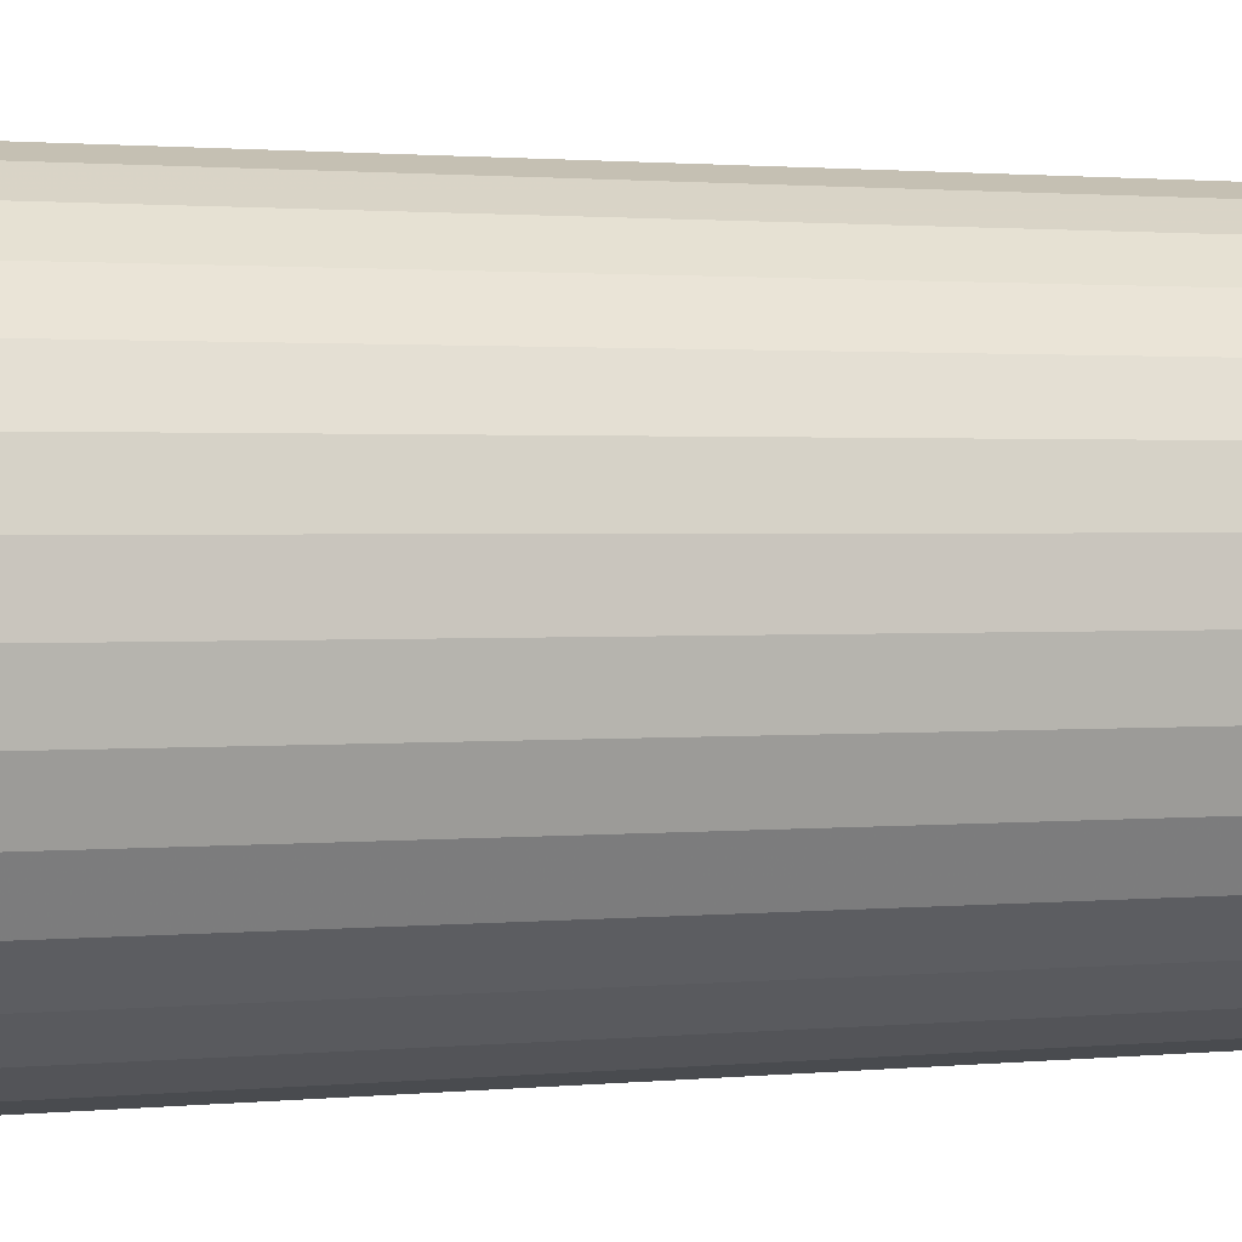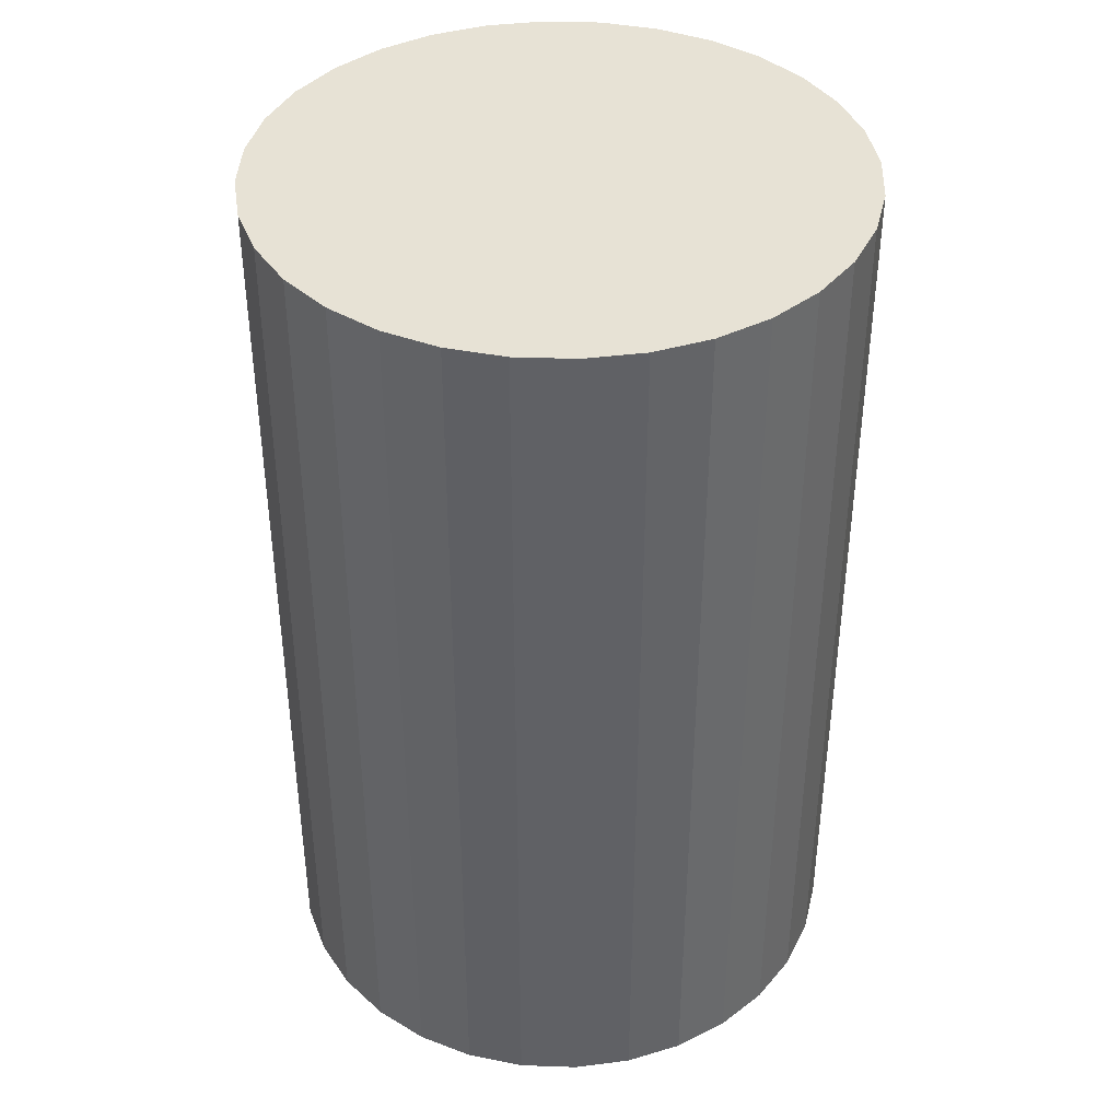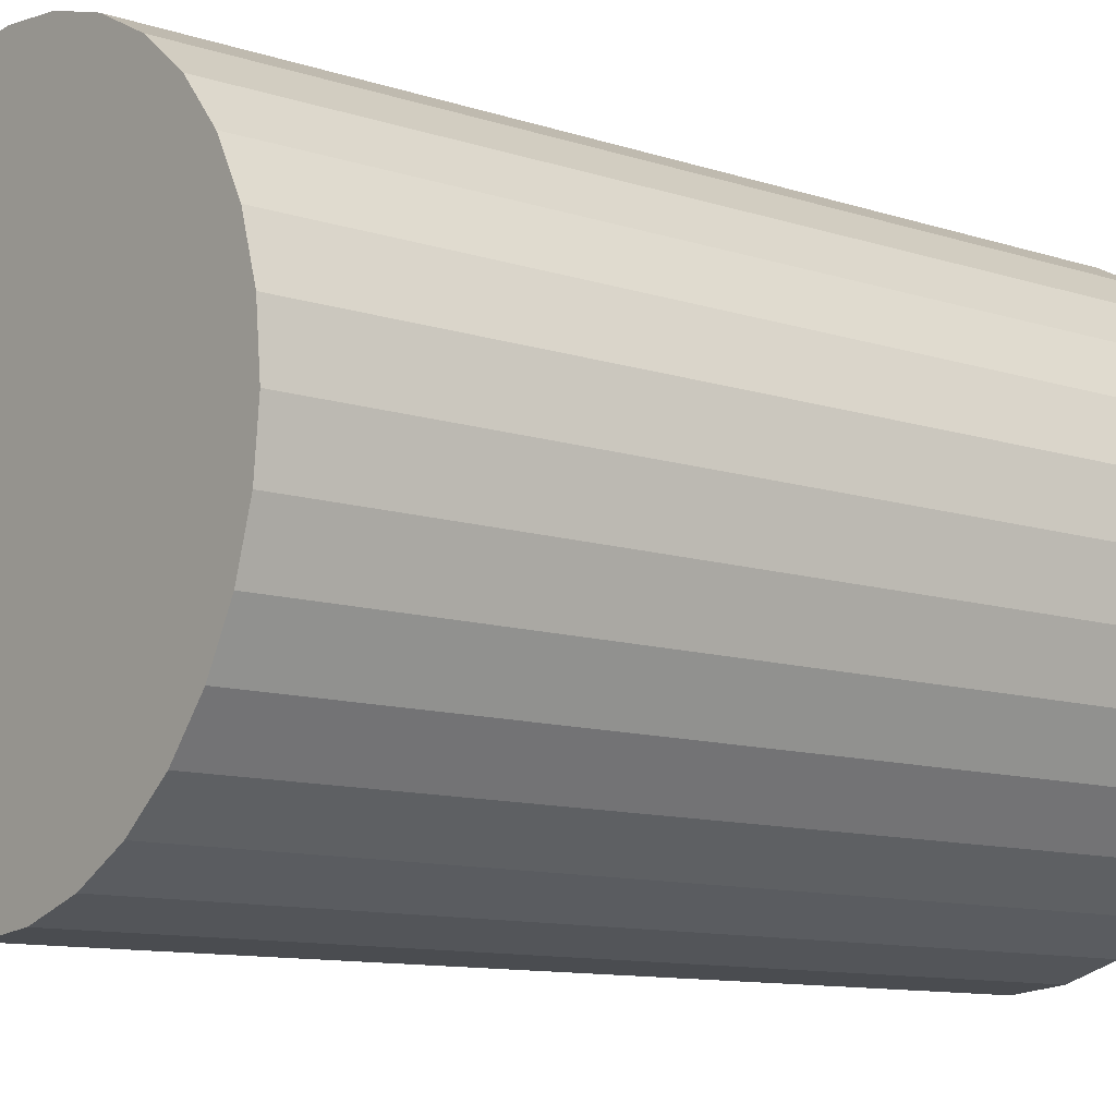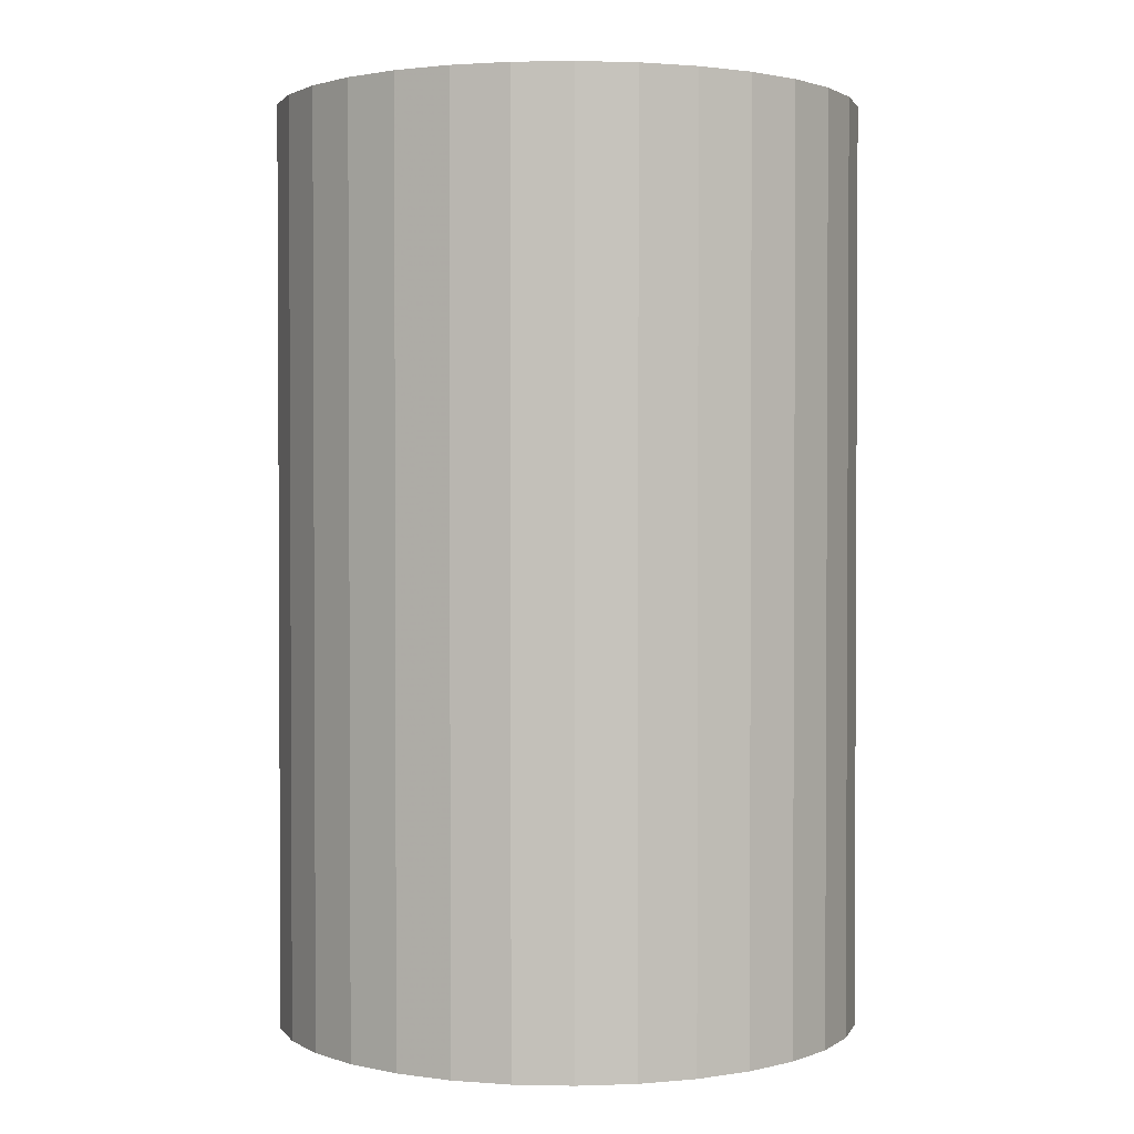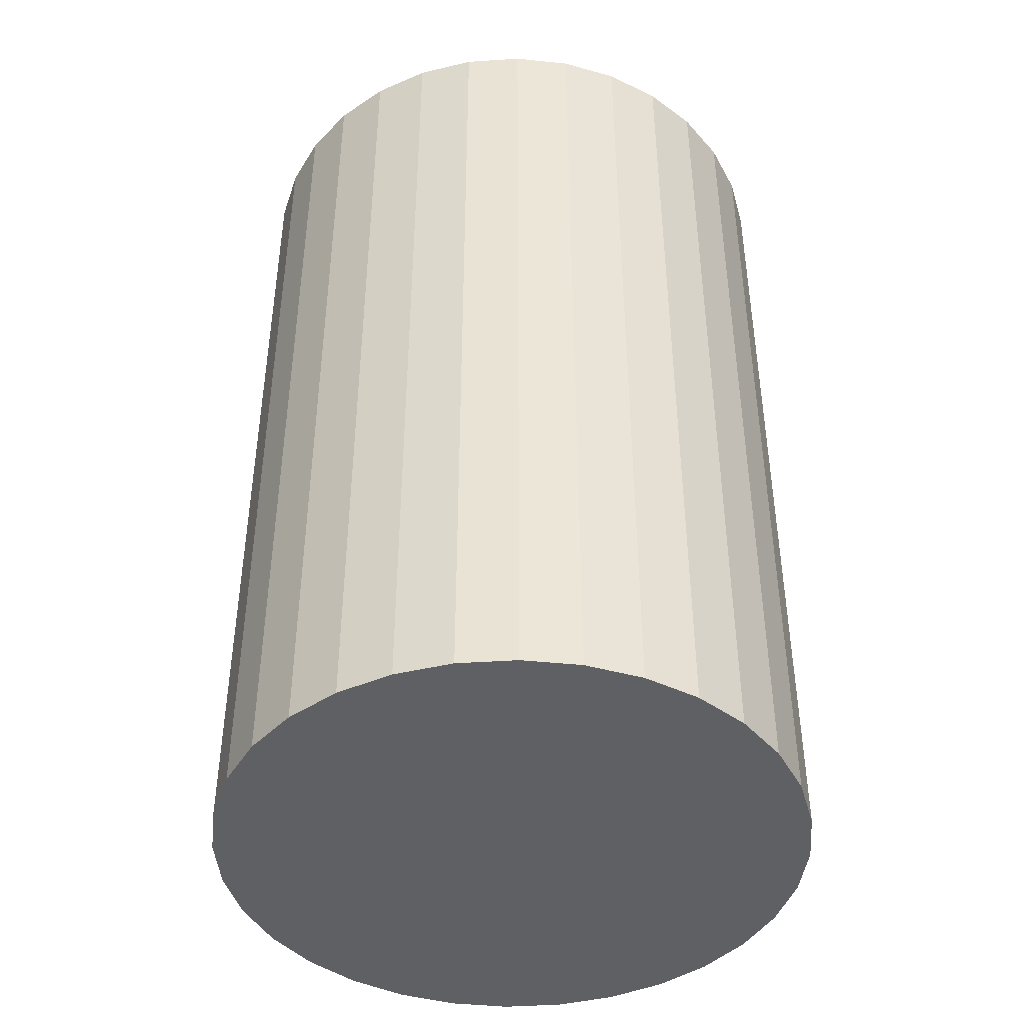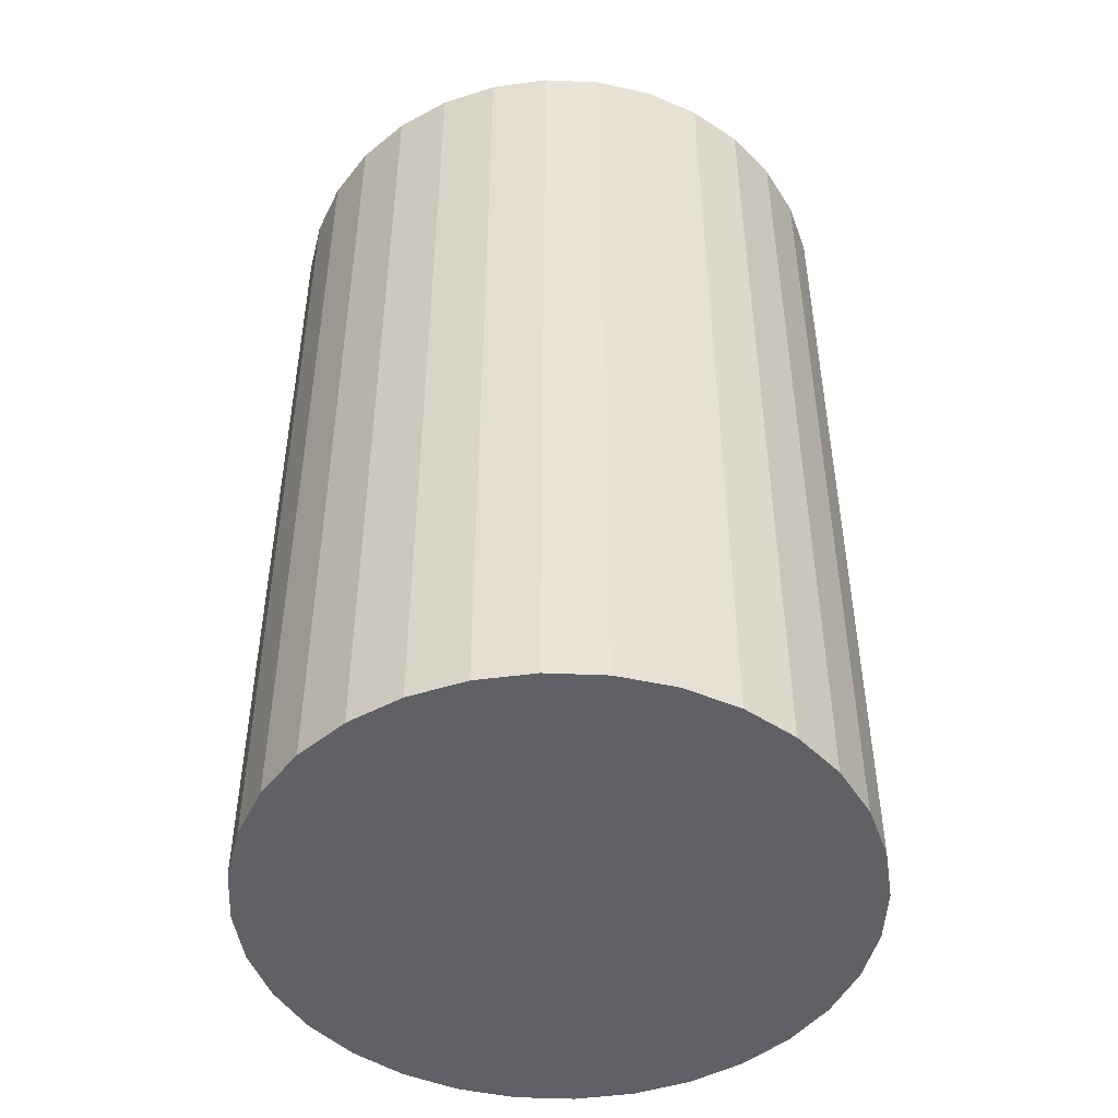
<metadata>
{"format":"obj","ext":"obj","renderer":"f3d","projection":"perspective","resolution":1024,"background":"white","views":[{"elev":1.6,"azim":71.0,"up":"+Y"},{"elev":40.1,"azim":-70.7,"up":"+Z"},{"elev":-10.6,"azim":50.4,"up":"+Y"},{"elev":1.7,"azim":-125.1,"up":"+Z"},{"elev":-43.6,"azim":-125.0,"up":"+Z"},{"elev":-47.8,"azim":36.7,"up":"+Z"}]}
</metadata>
<code>
v 0 0 -0.04474
v 0.02857 0 -0.04474
v 0.02857 0 0.04474
v 0 0 0.04474
v 0.02802 0.005573 -0.04474
v 0.02802 0.005573 0.04474
v 0.02639 0.01093 -0.04474
v 0.02639 0.01093 0.04474
v 0.02375 0.01587 -0.04474
v 0.02375 0.01587 0.04474
v 0.0202 0.0202 -0.04474
v 0.0202 0.0202 0.04474
v 0.01587 0.02375 -0.04474
v 0.01587 0.02375 0.04474
v 0.01093 0.02639 -0.04474
v 0.01093 0.02639 0.04474
v 0.005573 0.02802 -0.04474
v 0.005573 0.02802 0.04474
v 0 0.02857 -0.04474
v 0 0.02857 0.04474
v -0.005573 0.02802 -0.04474
v -0.005573 0.02802 0.04474
v -0.01093 0.02639 -0.04474
v -0.01093 0.02639 0.04474
v -0.01587 0.02375 -0.04474
v -0.01587 0.02375 0.04474
v -0.0202 0.0202 -0.04474
v -0.0202 0.0202 0.04474
v -0.02375 0.01587 -0.04474
v -0.02375 0.01587 0.04474
v -0.02639 0.01093 -0.04474
v -0.02639 0.01093 0.04474
v -0.02802 0.005573 -0.04474
v -0.02802 0.005573 0.04474
v -0.02857 0 -0.04474
v -0.02857 0 0.04474
v -0.02802 -0.005573 -0.04474
v -0.02802 -0.005573 0.04474
v -0.02639 -0.01093 -0.04474
v -0.02639 -0.01093 0.04474
v -0.02375 -0.01587 -0.04474
v -0.02375 -0.01587 0.04474
v -0.0202 -0.0202 -0.04474
v -0.0202 -0.0202 0.04474
v -0.01587 -0.02375 -0.04474
v -0.01587 -0.02375 0.04474
v -0.01093 -0.02639 -0.04474
v -0.01093 -0.02639 0.04474
v -0.005573 -0.02802 -0.04474
v -0.005573 -0.02802 0.04474
v -0 -0.02857 -0.04474
v -0 -0.02857 0.04474
v 0.005573 -0.02802 -0.04474
v 0.005573 -0.02802 0.04474
v 0.01093 -0.02639 -0.04474
v 0.01093 -0.02639 0.04474
v 0.01587 -0.02375 -0.04474
v 0.01587 -0.02375 0.04474
v 0.0202 -0.0202 -0.04474
v 0.0202 -0.0202 0.04474
v 0.02375 -0.01587 -0.04474
v 0.02375 -0.01587 0.04474
v 0.02639 -0.01093 -0.04474
v 0.02639 -0.01093 0.04474
v 0.02802 -0.005573 -0.04474
v 0.02802 -0.005573 0.04474
f 2 1 5
f 2 5 3
f 3 5 6
f 3 6 4
f 5 1 7
f 5 7 6
f 6 7 8
f 6 8 4
f 7 1 9
f 7 9 8
f 8 9 10
f 8 10 4
f 9 1 11
f 9 11 10
f 10 11 12
f 10 12 4
f 11 1 13
f 11 13 12
f 12 13 14
f 12 14 4
f 13 1 15
f 13 15 14
f 14 15 16
f 14 16 4
f 15 1 17
f 15 17 16
f 16 17 18
f 16 18 4
f 17 1 19
f 17 19 18
f 18 19 20
f 18 20 4
f 19 1 21
f 19 21 20
f 20 21 22
f 20 22 4
f 21 1 23
f 21 23 22
f 22 23 24
f 22 24 4
f 23 1 25
f 23 25 24
f 24 25 26
f 24 26 4
f 25 1 27
f 25 27 26
f 26 27 28
f 26 28 4
f 27 1 29
f 27 29 28
f 28 29 30
f 28 30 4
f 29 1 31
f 29 31 30
f 30 31 32
f 30 32 4
f 31 1 33
f 31 33 32
f 32 33 34
f 32 34 4
f 33 1 35
f 33 35 34
f 34 35 36
f 34 36 4
f 35 1 37
f 35 37 36
f 36 37 38
f 36 38 4
f 37 1 39
f 37 39 38
f 38 39 40
f 38 40 4
f 39 1 41
f 39 41 40
f 40 41 42
f 40 42 4
f 41 1 43
f 41 43 42
f 42 43 44
f 42 44 4
f 43 1 45
f 43 45 44
f 44 45 46
f 44 46 4
f 45 1 47
f 45 47 46
f 46 47 48
f 46 48 4
f 47 1 49
f 47 49 48
f 48 49 50
f 48 50 4
f 49 1 51
f 49 51 50
f 50 51 52
f 50 52 4
f 51 1 53
f 51 53 52
f 52 53 54
f 52 54 4
f 53 1 55
f 53 55 54
f 54 55 56
f 54 56 4
f 55 1 57
f 55 57 56
f 56 57 58
f 56 58 4
f 57 1 59
f 57 59 58
f 58 59 60
f 58 60 4
f 59 1 61
f 59 61 60
f 60 61 62
f 60 62 4
f 61 1 63
f 61 63 62
f 62 63 64
f 62 64 4
f 63 1 65
f 63 65 64
f 64 65 66
f 64 66 4
f 65 1 2
f 65 2 66
f 66 2 3
f 66 3 4

</code>
